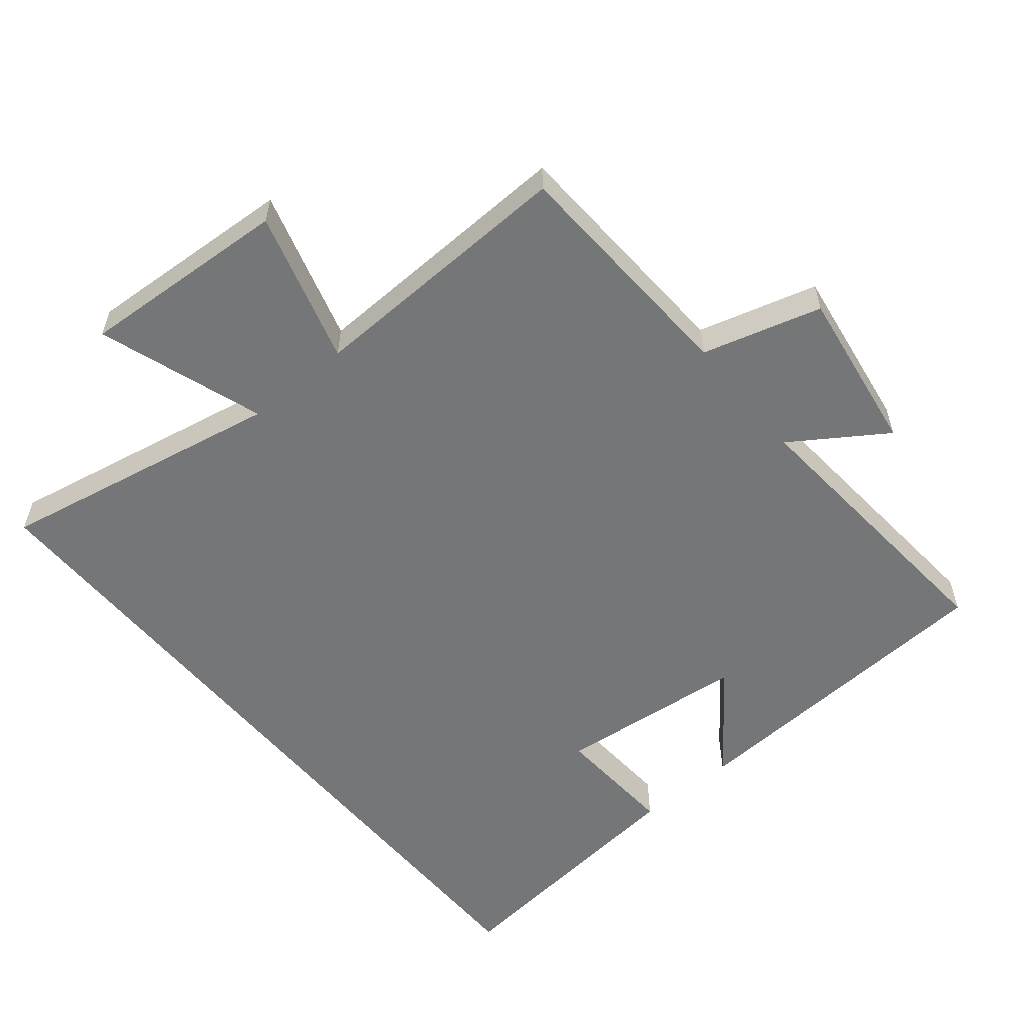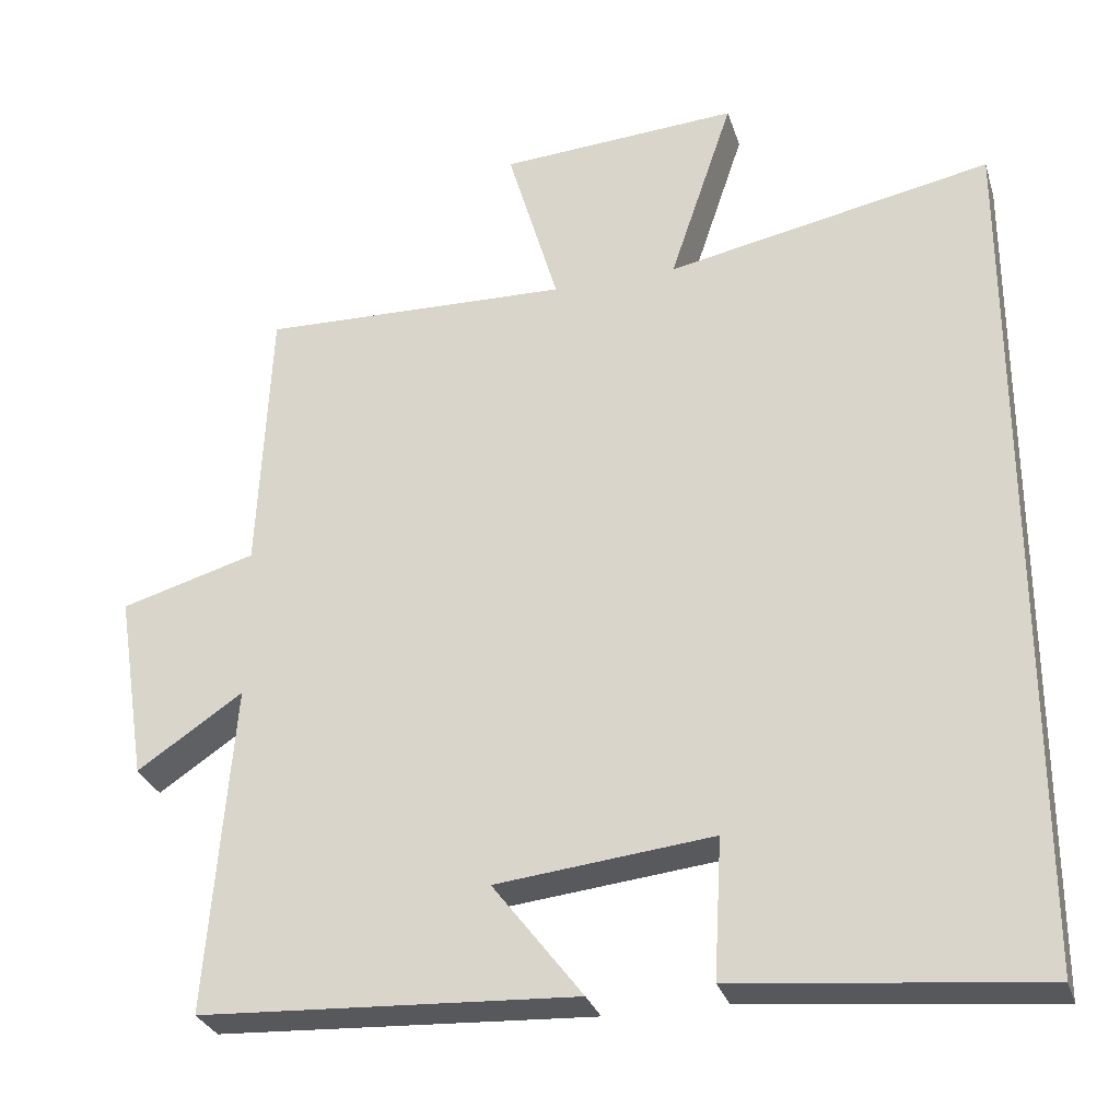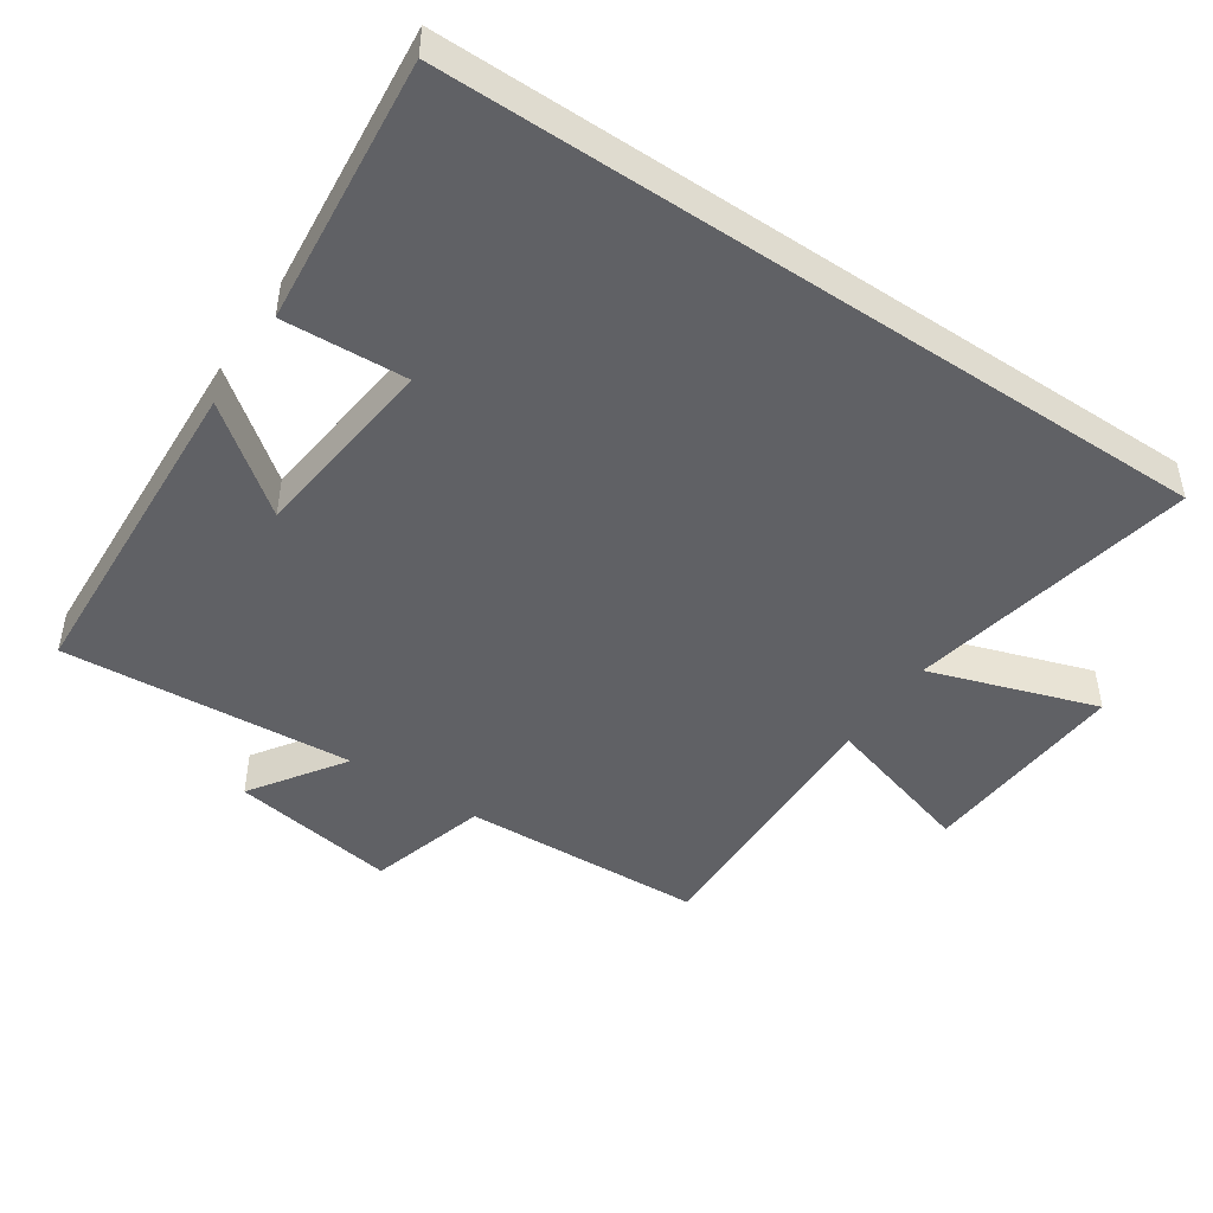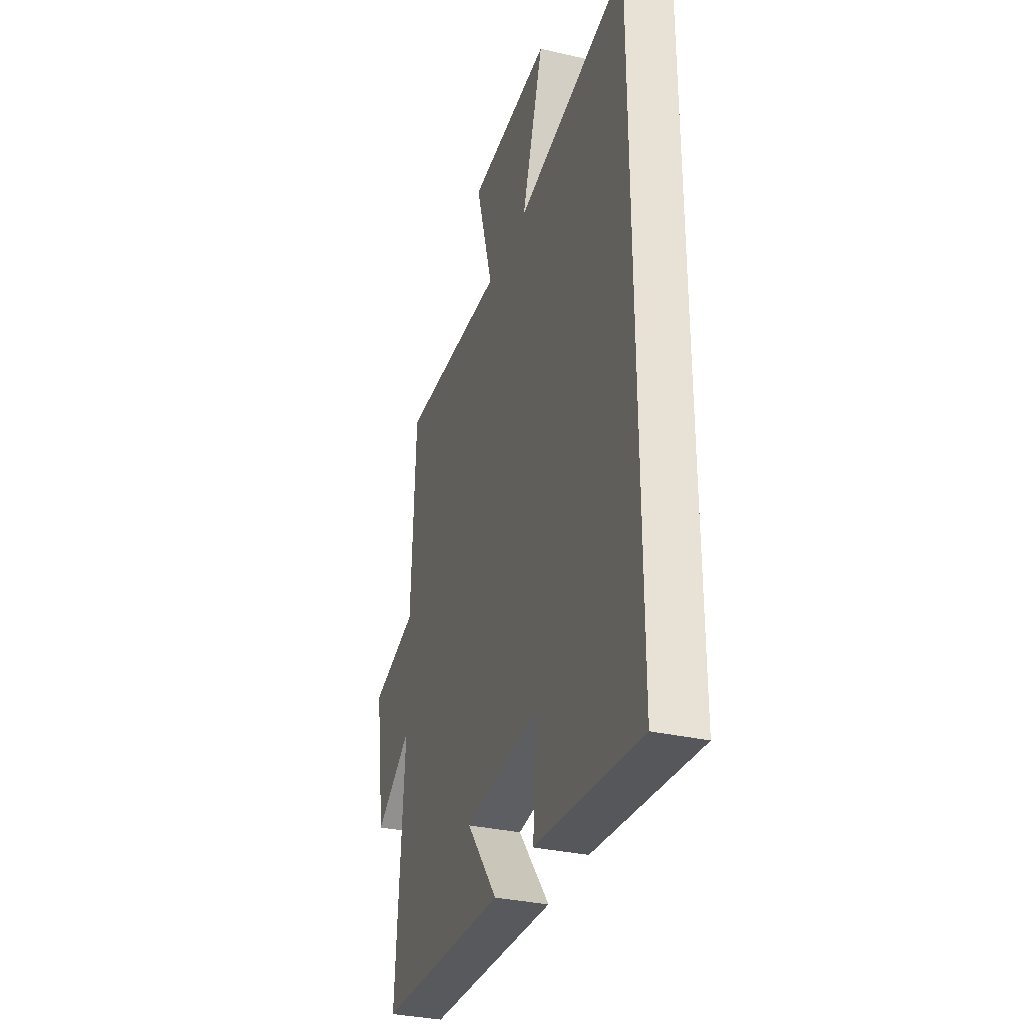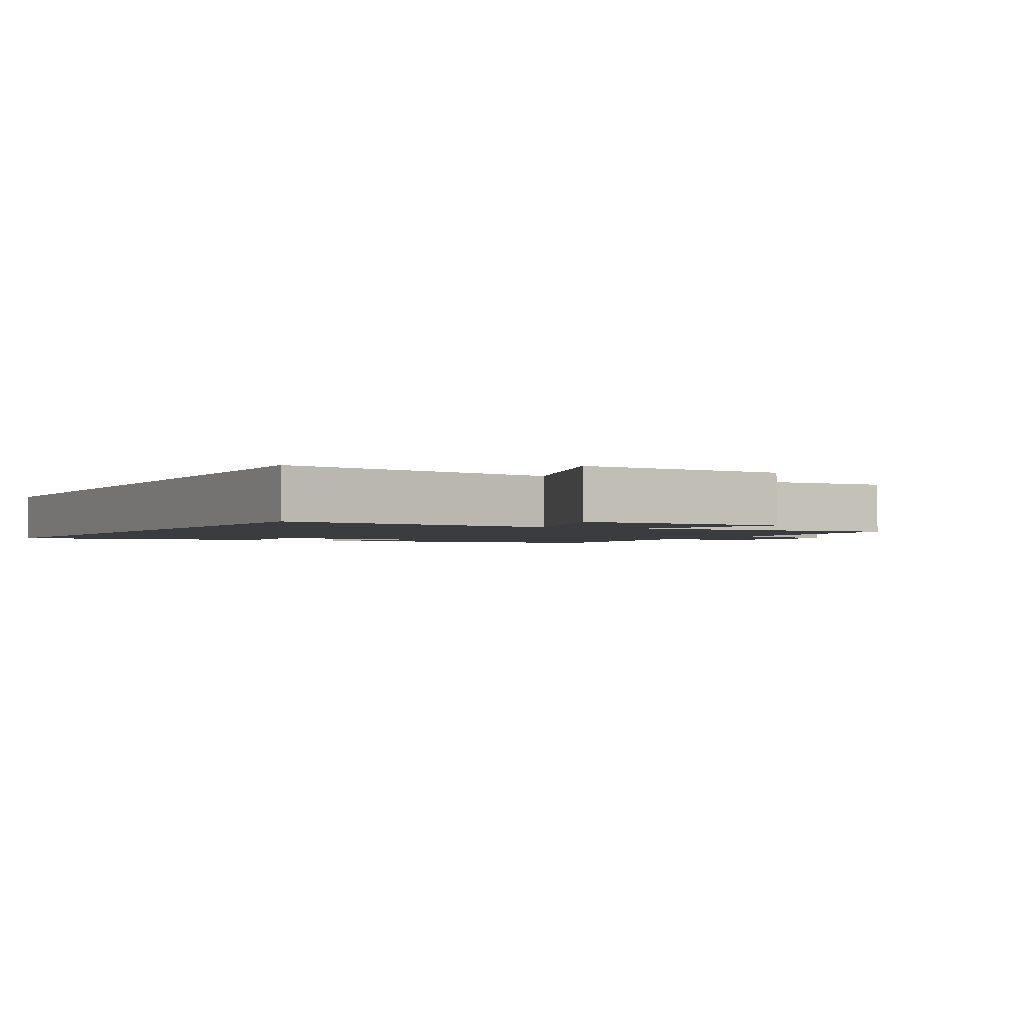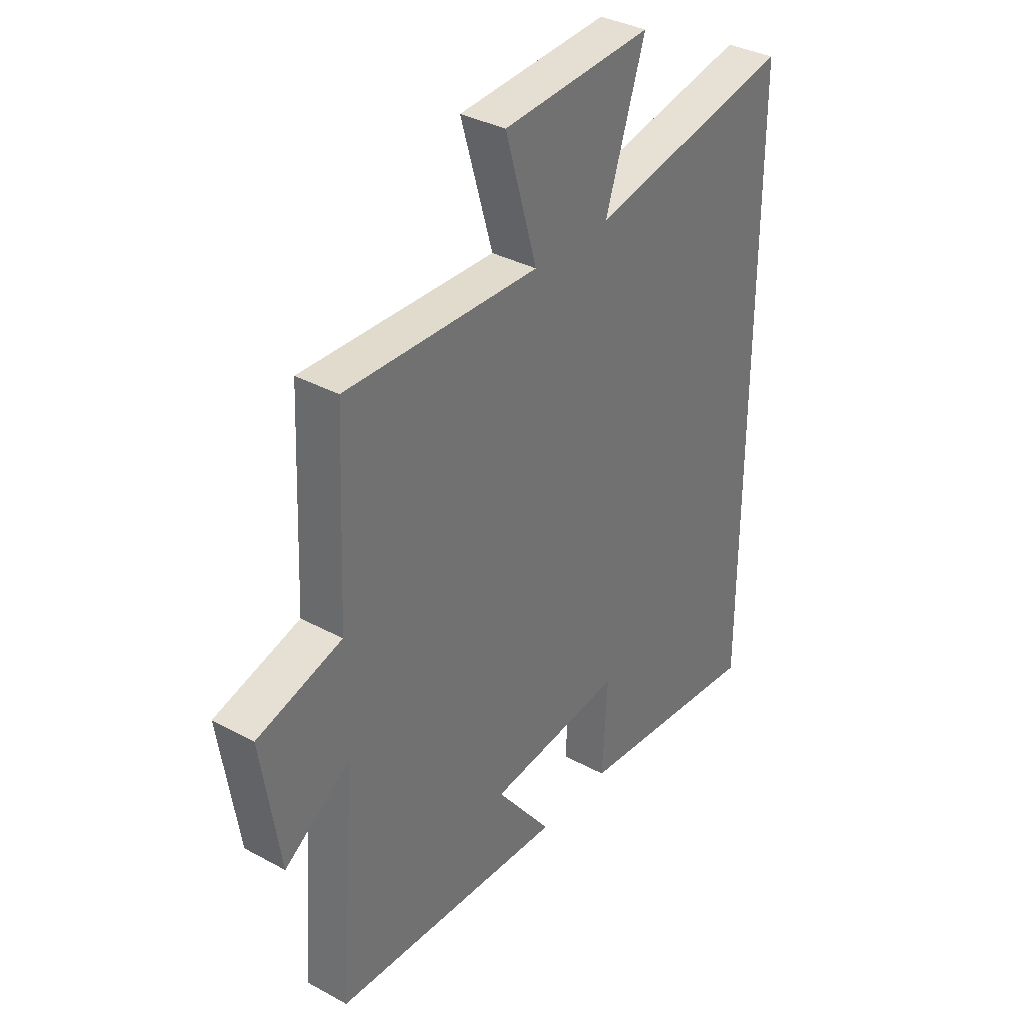
<metadata>
{"format":"obj","ext":"obj","renderer":"f3d","projection":"perspective","resolution":1024,"background":"white","views":[{"elev":-56.7,"azim":39.7,"up":"+Y"},{"elev":-29.6,"azim":-163.8,"up":"+Z"},{"elev":-47.1,"azim":-124.0,"up":"+Y"},{"elev":-32.8,"azim":-107.6,"up":"+Z"},{"elev":-1.9,"azim":-28.5,"up":"+Y"},{"elev":35.0,"azim":125.9,"up":"+Z"}]}
</metadata>
<code>
v -0.5 0.07 0.583
v -0.079 0.07 0.5
v -0.161 0.07 0.745
v 0.149 0.07 0.725
v 0.083 0.07 0.5
v 0.484 0.07 0.512
v 0.5 0.07 0.156
v 0.675 0.07 0.106
v 0.637 0.07 -0.138
v 0.5 0.07 -0.046
v 0.533 0.07 -0.474
v 0.047 0.07 -0.5
v 0.163 0.07 -0.349
v -0.117 0.07 -0.319
v -0.107 0.07 -0.5
v -0.5 0.07 -0.54
v -0.5 0 0.583
v -0.079 0 0.5
v -0.161 0 0.745
v 0.149 0 0.725
v 0.083 0 0.5
v 0.484 0 0.512
v 0.5 0 0.156
v 0.675 0 0.106
v 0.637 0 -0.138
v 0.5 0 -0.046
v 0.533 0 -0.474
v 0.047 0 -0.5
v 0.163 0 -0.349
v -0.117 0 -0.319
v -0.107 0 -0.5
v -0.5 0 -0.54
f 14 15 16 1
f 13 14 1 2
f 10 11 12 13
f 10 13 2
f 7 8 9 10
f 5 6 7 10
f 5 10 2 3
f 3 4 5
f 17 32 31 30
f 18 17 30 29
f 29 28 27 26
f 18 29 26
f 26 25 24 23
f 26 23 22 21
f 19 18 26 21
f 21 20 19
f 1 17 18 2
f 2 18 19 3
f 3 19 20 4
f 4 20 21 5
f 5 21 22 6
f 6 22 23 7
f 7 23 24 8
f 8 24 25 9
f 9 25 26 10
f 10 26 27 11
f 11 27 28 12
f 12 28 29 13
f 13 29 30 14
f 14 30 31 15
f 15 31 32 16
f 16 32 17 1

</code>
